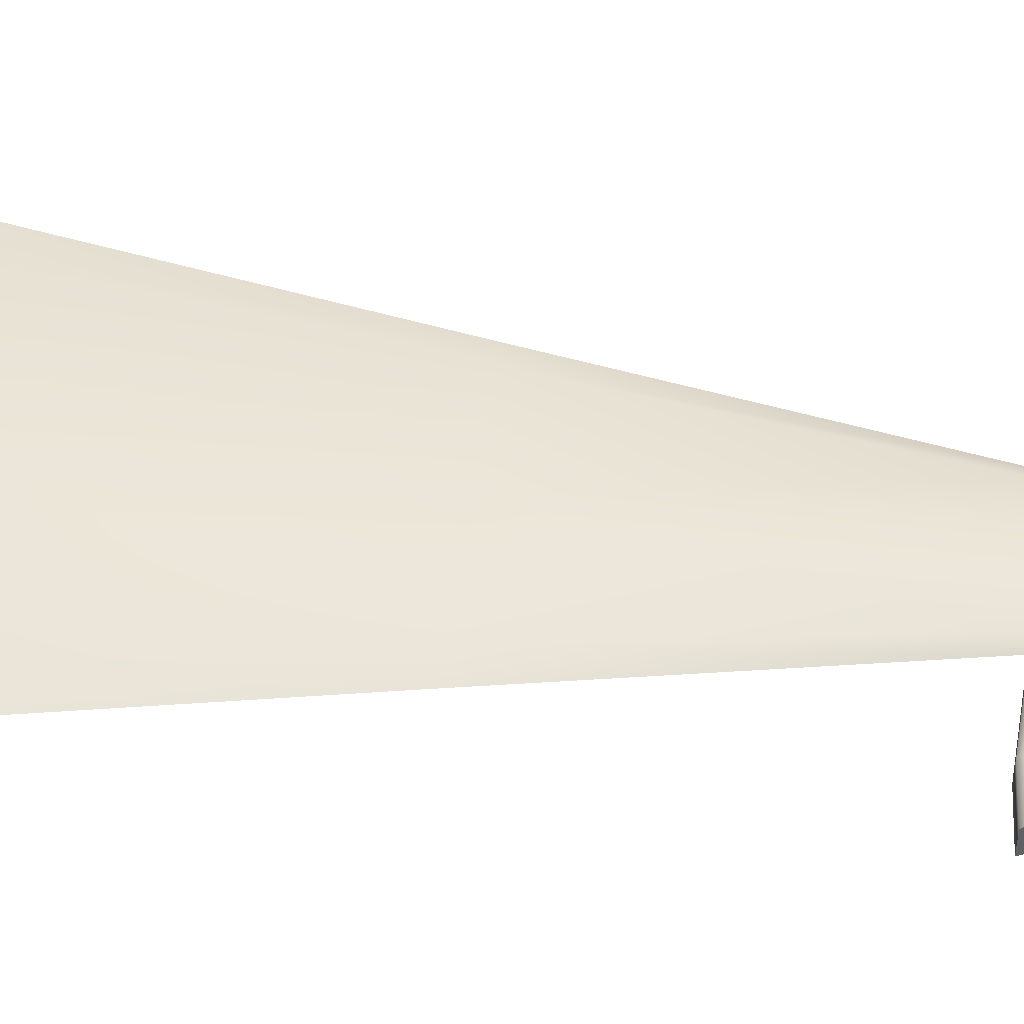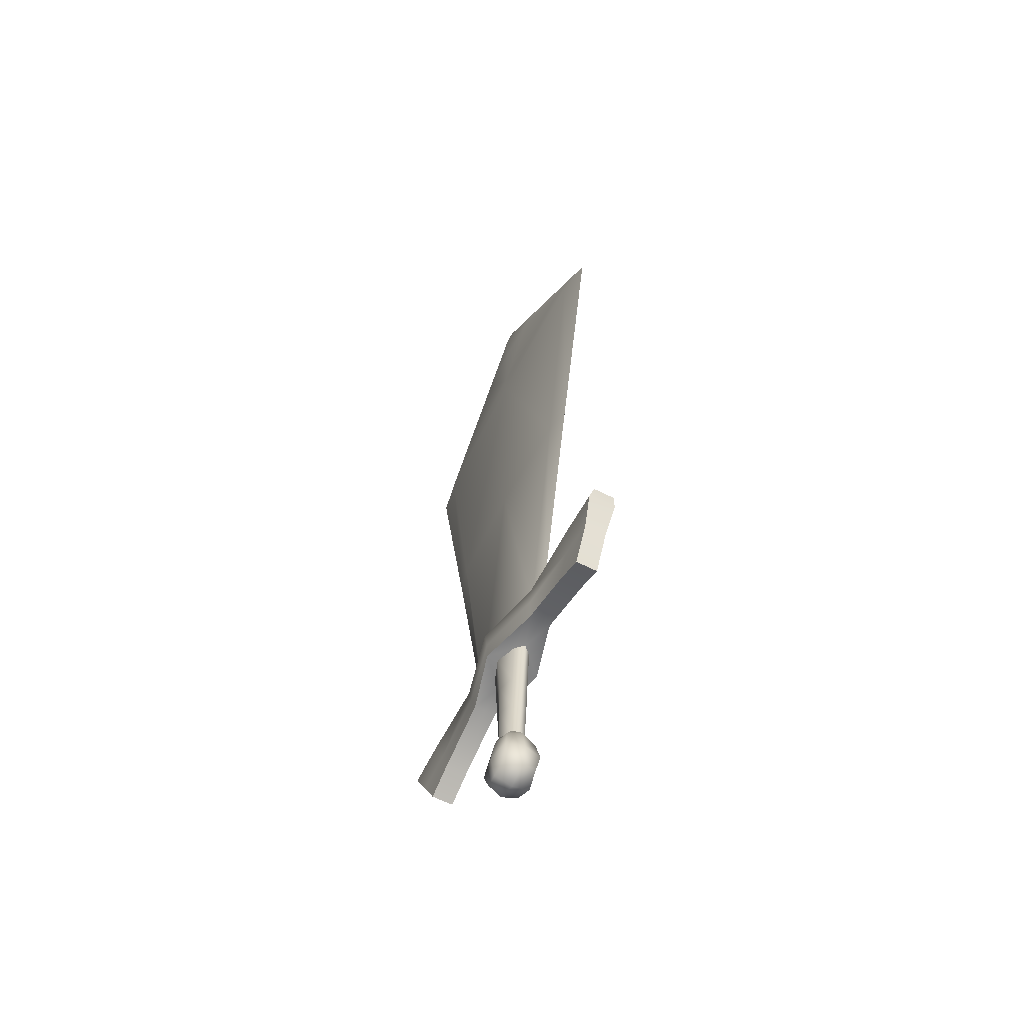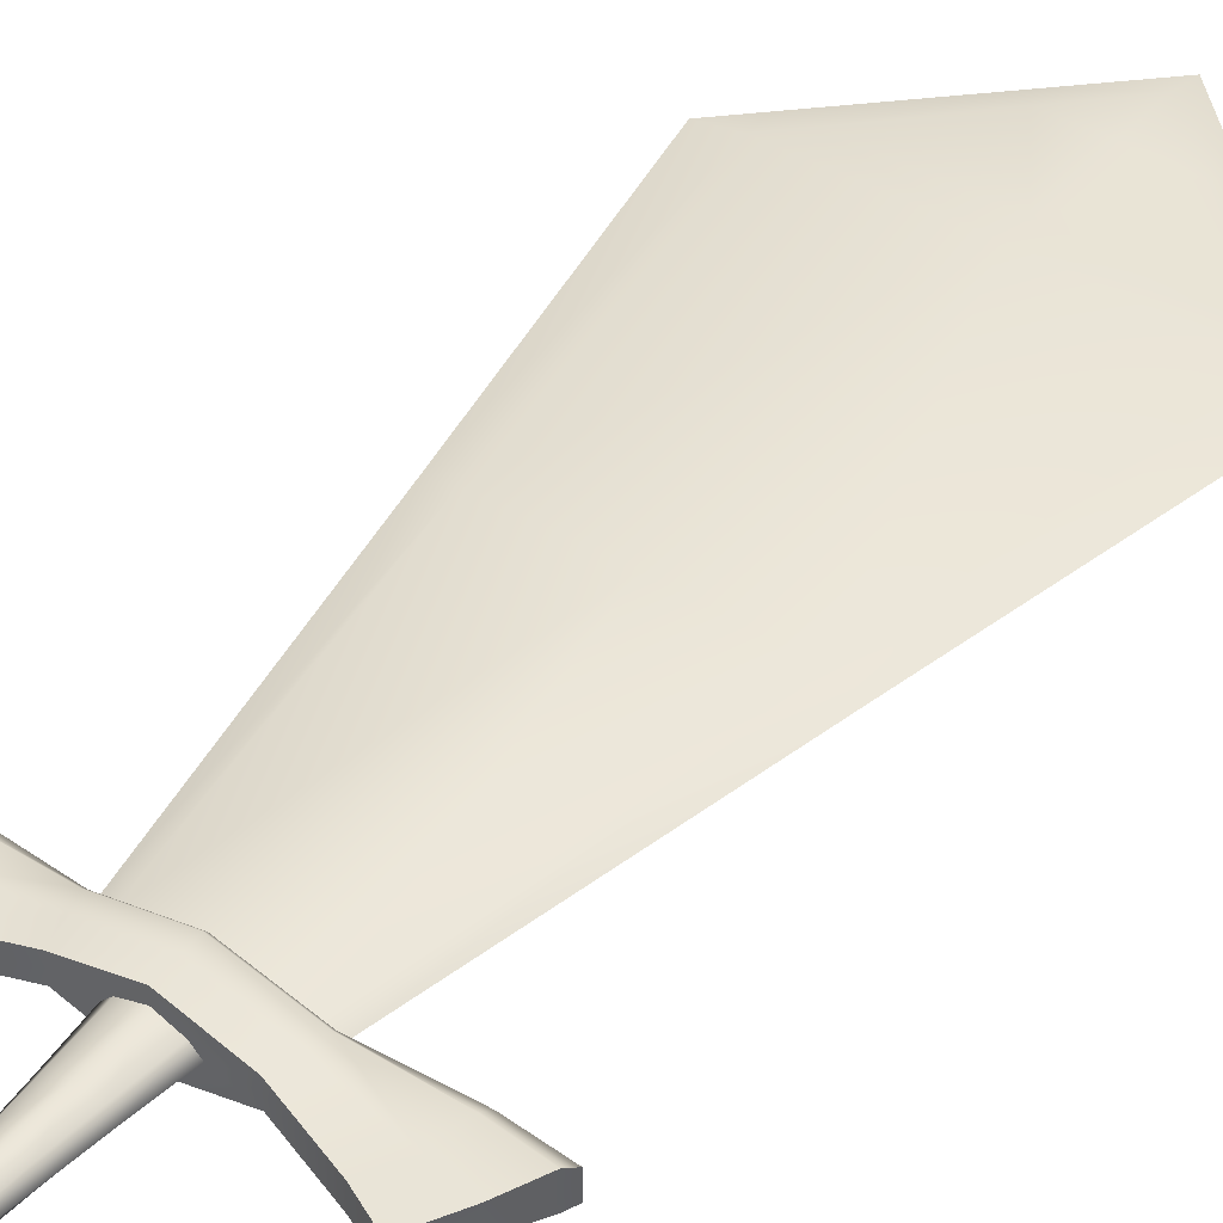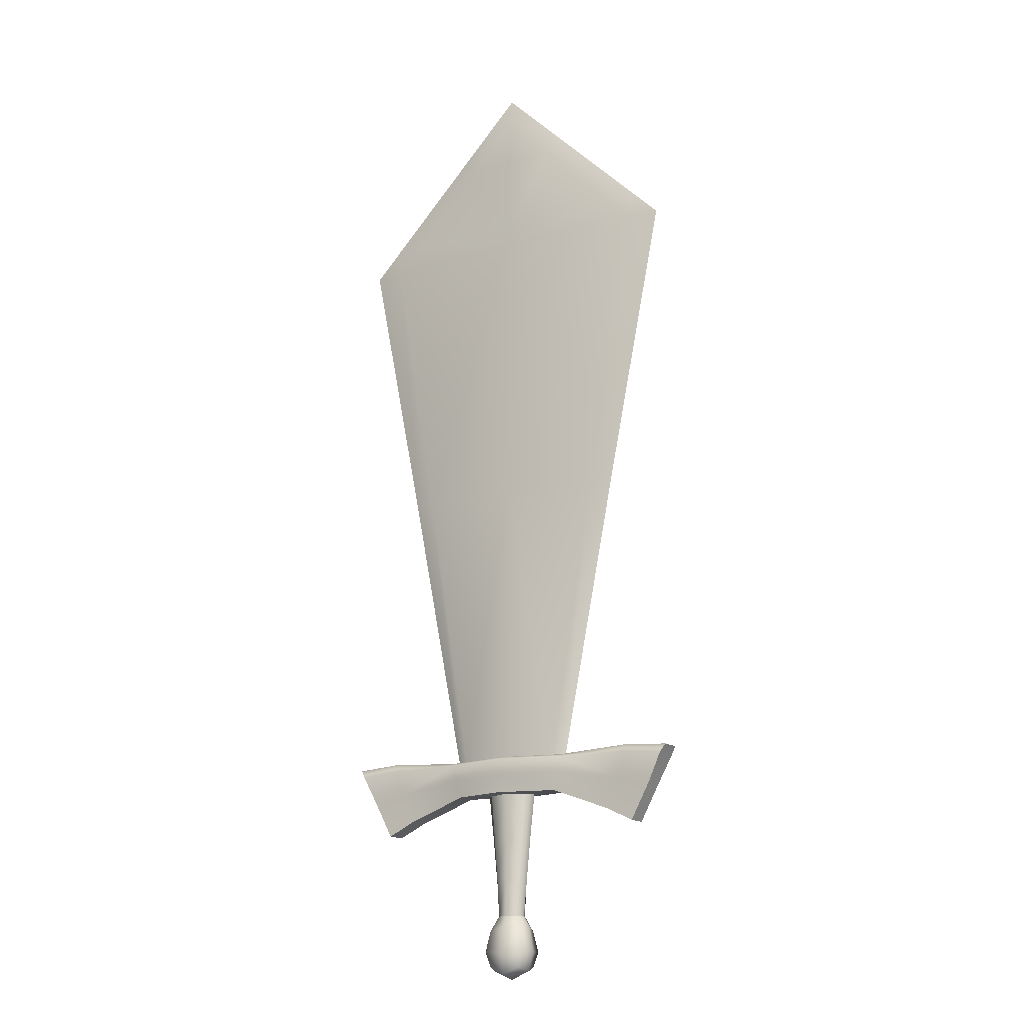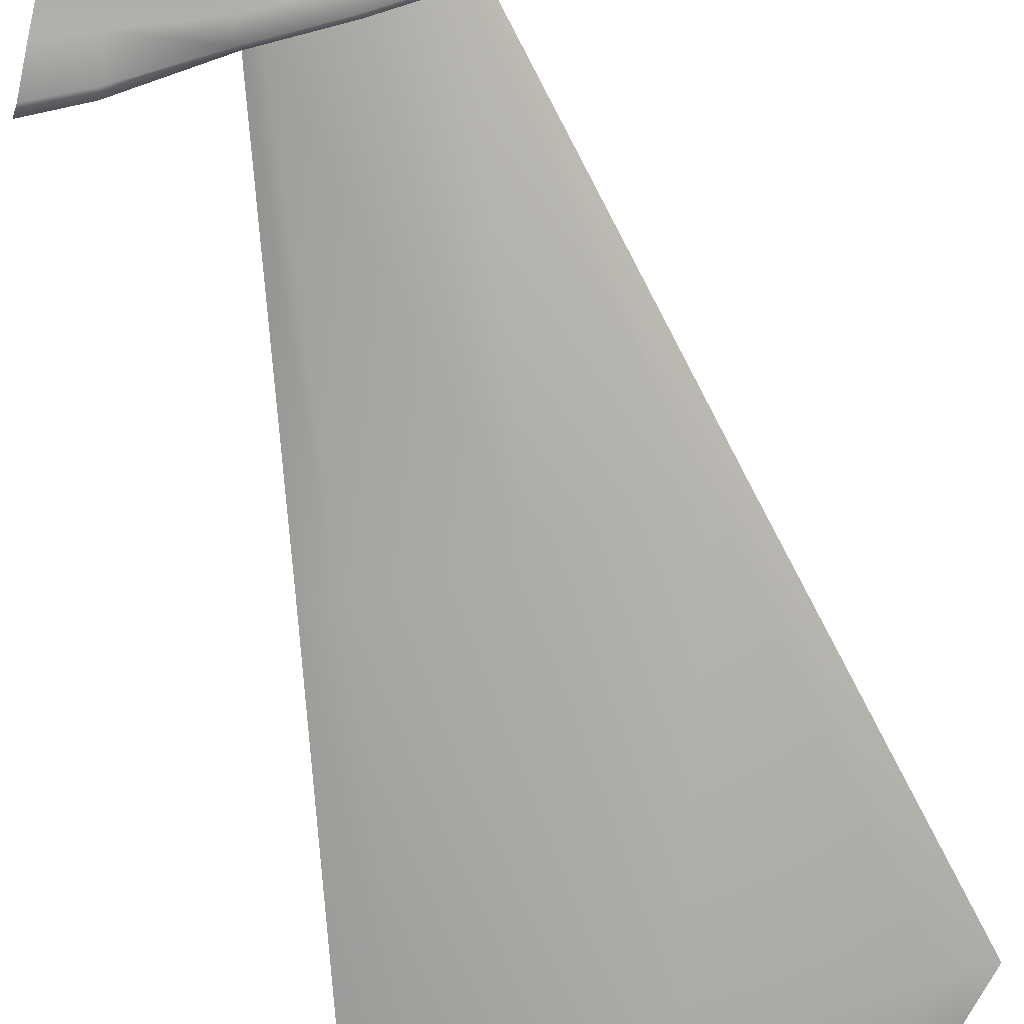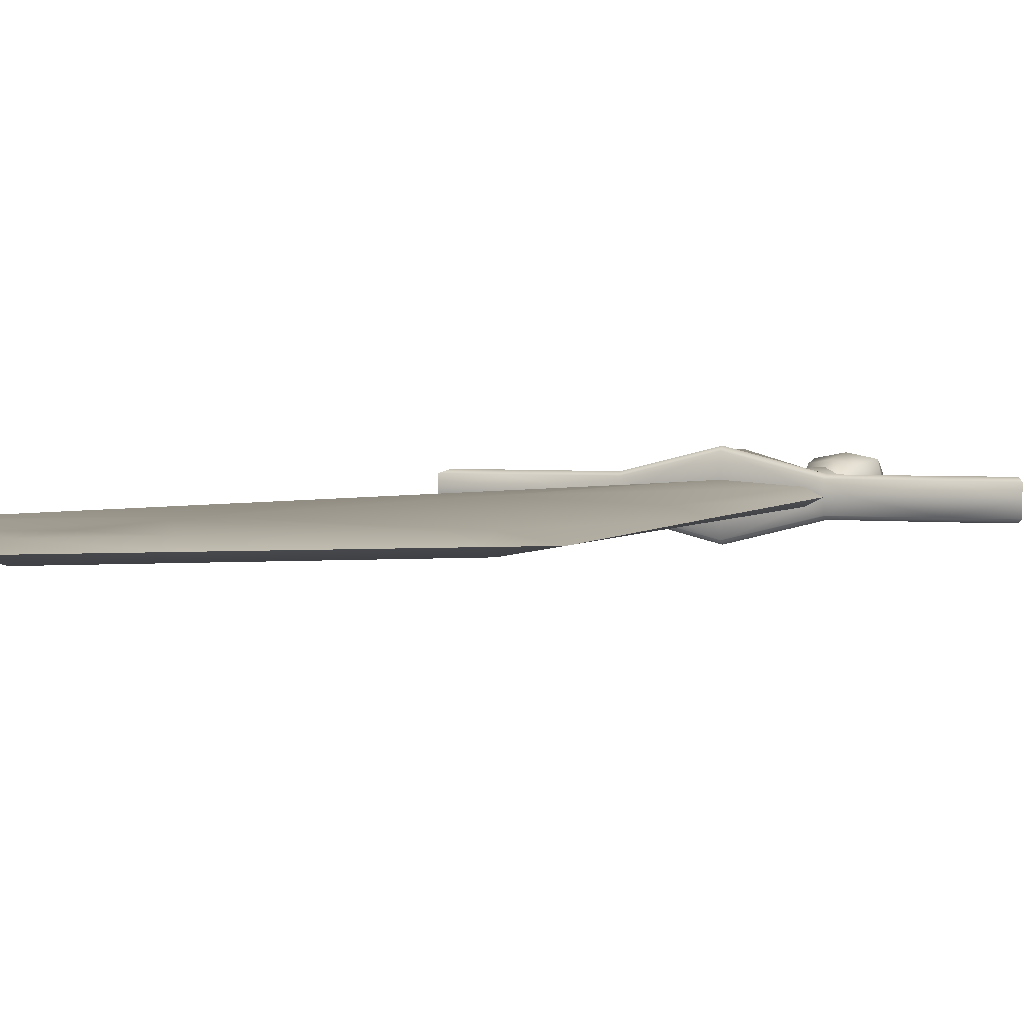
<metadata>
{"format":"obj","ext":"obj","renderer":"f3d","projection":"perspective","resolution":1024,"background":"white","views":[{"elev":47.5,"azim":-82.9,"up":"+Z"},{"elev":-61.6,"azim":62.8,"up":"+Y"},{"elev":42.5,"azim":36.5,"up":"+Z"},{"elev":-16.0,"azim":-148.5,"up":"+Y"},{"elev":-76.2,"azim":16.1,"up":"+Z"},{"elev":2.3,"azim":-153.3,"up":"+Z"}]}
</metadata>
<code>
o Sword_002_Low_Poly_Cube.006
v 0.1867 -1.343 0.1561
v 0.7144 0.5913 0.1156
v 0.6233 0.1928 0.1156
v 2.046 0.6038 0.1156
v 1.61 -0.2005 0.1156
v 1.644 7.02 0.06386
v 0.1249 -1.177 0.07496
v 0.1836 -1.734 0.16
v 0.2335 -1.573 0.1859
v 0.6782 0.3921 0.1354
v 1.828 0.2016 0.1156
v 1.105 3.806 0.06386
v 0.5808 0.5958 0.06386
v 0.2142 0.1831 0.08873
v 0.1731 -0.3233 0.08802
v 0.1426 -0.75 0.08668
v 1.553 0.6373 0.1156
v 1.289 -0.04793 0.1156
v 1.421 0.2698 0.1156
v 0.5479 8.151 0.06386
v 1.385 7.287 0.06386
v 0.7266 0.5596 0.145
v 1.99 0.5202 0.145
v 1.52 0.5626 0.145
v -0.1867 -1.343 0.1561
v -0.7144 0.5913 0.1156
v -0.6233 0.1928 0.1156
v -2.046 0.6038 0.1156
v -1.61 -0.2005 0.1156
v -1.644 7.02 0.06386
v -0.1249 -1.177 0.07496
v -0.1836 -1.734 0.16
v -0.2335 -1.573 0.1859
v -0.6782 0.3921 0.1354
v -1.828 0.2016 0.1156
v -1.105 3.806 0.06386
v -0.5808 0.5958 0.06386
v -0.2142 0.1831 0.08873
v -0.1731 -0.3233 0.08802
v -0.1426 -0.75 0.08668
v -1.553 0.6373 0.1156
v -1.289 -0.04793 0.1156
v -1.421 0.2698 0.1156
v -0.5479 8.151 0.06386
v -1.385 7.287 0.06386
v 0 -1.291 0.1859
v 0 0.5913 0.2882
v 0 0.1928 0.2882
v 0 7.02 0.1008
v 0 -1.177 0.1391
v 0 -1.815 0.1859
v 0 -1.573 0.2295
v 0 0.3921 0.295
v 0 3.806 0.1008
v 0 0.5958 0.1008
v 0 0.1831 0.1682
v 0 -0.3233 0.1417
v 0 -0.75 0.1395
v 0 8.717 0.06386
v 0 8.151 0.07618
v 0 7.287 0.095
v -0.7266 0.5596 0.145
v 0 0.5596 0.3193
v -1.99 0.5202 0.145
v -1.52 0.5626 0.145
v 0.1867 -1.343 -0.1561
v 0.7144 0.5913 -0.1156
v 0.6233 0.1928 -0.1156
v 2.046 0.6038 -0.1156
v 1.61 -0.2005 -0.1156
v 1.644 7.02 -0.06386
v 0.1249 -1.177 -0.07496
v 0.1836 -1.734 -0.16
v 0.2335 -1.573 -0.1859
v 0.6782 0.3921 -0.1354
v 1.828 0.2016 -0.1156
v 1.105 3.806 -0.06386
v 0.5808 0.5958 -0.06386
v 0.2142 0.1831 -0.08873
v 0.1731 -0.3233 -0.08802
v 0.1426 -0.75 -0.08668
v 1.553 0.6373 -0.1156
v 1.289 -0.04793 -0.1156
v 1.421 0.2698 -0.1156
v 0.5479 8.151 -0.06386
v 1.385 7.287 -0.06386
v 0.7266 0.5596 -0.145
v 1.99 0.5202 -0.145
v 1.52 0.5626 -0.145
v -0.1867 -1.343 -0.1561
v -0.7144 0.5913 -0.1156
v -0.6233 0.1928 -0.1156
v -2.046 0.6038 -0.1156
v -1.61 -0.2005 -0.1156
v -1.644 7.02 -0.06386
v -0.1249 -1.177 -0.07496
v -0.1836 -1.734 -0.16
v -0.2335 -1.573 -0.1859
v -0.6782 0.3921 -0.1354
v -1.828 0.2016 -0.1156
v -1.105 3.806 -0.06386
v -0.5808 0.5958 -0.06386
v -0.2142 0.1831 -0.08873
v -0.1731 -0.3233 -0.08802
v -0.1426 -0.75 -0.08668
v -1.553 0.6373 -0.1156
v -1.289 -0.04793 -0.1156
v -1.421 0.2698 -0.1156
v -0.5479 8.151 -0.06386
v -1.385 7.287 -0.06386
v 0 -1.291 -0.1859
v 0 0.5913 -0.2882
v 0 0.1928 -0.2882
v 0 7.02 -0.1008
v 0 -1.177 -0.1391
v 0 -1.815 -0.1859
v 0 -1.573 -0.2295
v 0 0.3921 -0.295
v 0 3.806 -0.1008
v 0 0.5958 -0.1008
v 0 0.1831 -0.1682
v 0 -0.3233 -0.1417
v 0 -0.75 -0.1395
v 0 8.717 -0.06386
v 0 8.151 -0.07618
v 0 7.287 -0.095
v -0.7266 0.5596 -0.145
v 0 0.5596 -0.3193
v -1.99 0.5202 -0.145
v -1.52 0.5626 -0.145
v 0.2216 -1.779 0
v 0.2254 -1.291 0
v 0.2769 -1.573 0
v 0.9216 0.5913 0
v 0.6233 0.1928 0
v 2.046 0.6038 0
v 1.61 -0.2005 0
v 2.023 7.02 0
v 0.1575 -1.177 0
v 1.828 0.2016 0
v 1.36 3.806 0
v 0.7148 0.5958 0
v 0.3001 0.1831 0
v 0.2426 -0.3233 0
v 0.1999 -0.75 0
v 1.289 -0.04793 0
v 1.553 0.6373 0
v 1.705 7.335 0
v 0.6743 8.356 0
v 1.984 0.5112 0
v -0.2216 -1.779 0
v -0.2254 -1.291 0
v -0.2769 -1.573 0
v -0.9216 0.5913 0
v -0.6233 0.1928 0
v -2.046 0.6038 0
v -1.61 -0.2005 0
v -2.023 7.02 0
v -0.1575 -1.177 0
v -1.828 0.2016 0
v -1.36 3.806 0
v -0.7148 0.5958 0
v -0.3001 0.1831 0
v -0.2426 -0.3233 0
v -0.1999 -0.75 0
v -1.289 -0.04793 0
v -1.553 0.6373 0
v -1.705 7.335 0
v -0.6743 8.356 0
v 0 -1.871 0
v 0 9.024 0
v -1.984 0.5112 0
f 148 6 138
f 149 59 20
f 141 6 12
f 60 20 59
f 12 49 54
f 61 20 60
f 142 12 13
f 54 13 12
f 21 49 6
f 21 149 20
f 30 168 158
f 59 169 44
f 161 30 158
f 60 59 44
f 49 36 54
f 61 44 45
f 162 36 161
f 37 54 36
f 49 45 30
f 45 169 168
f 148 21 6
f 149 171 59
f 141 138 6
f 12 6 49
f 61 21 20
f 142 141 12
f 54 55 13
f 21 61 49
f 21 148 149
f 30 45 168
f 59 171 169
f 161 36 30
f 49 30 36
f 61 60 44
f 162 37 36
f 37 55 54
f 49 61 45
f 45 44 169
f 22 47 63
f 22 19 24
f 24 11 23
f 134 17 147
f 18 10 3
f 17 136 147
f 17 23 4
f 2 142 13
f 10 63 53
f 5 19 18
f 3 53 48
f 47 13 55
f 2 24 17
f 62 47 26
f 62 43 34
f 65 35 43
f 154 41 26
f 34 42 27
f 156 41 167
f 41 64 65
f 26 162 154
f 34 63 62
f 29 43 35
f 27 53 34
f 47 37 26
f 26 65 62
f 87 112 67
f 87 84 75
f 89 76 84
f 134 82 67
f 75 83 68
f 136 82 147
f 82 88 89
f 67 142 134
f 75 128 87
f 70 84 76
f 68 118 75
f 112 78 67
f 67 89 87
f 127 112 128
f 127 108 130
f 130 100 129
f 154 106 167
f 107 99 92
f 106 156 167
f 106 129 93
f 91 162 102
f 99 128 118
f 94 108 107
f 92 118 113
f 112 102 120
f 91 130 106
f 22 2 47
f 22 10 19
f 24 19 11
f 134 2 17
f 18 19 10
f 17 4 136
f 17 24 23
f 2 134 142
f 10 22 63
f 5 11 19
f 3 10 53
f 47 2 13
f 2 22 24
f 62 63 47
f 62 65 43
f 65 64 35
f 154 167 41
f 34 43 42
f 156 28 41
f 41 28 64
f 26 37 162
f 34 53 63
f 29 42 43
f 27 48 53
f 47 55 37
f 26 41 65
f 87 128 112
f 87 89 84
f 89 88 76
f 134 147 82
f 75 84 83
f 136 69 82
f 82 69 88
f 67 78 142
f 75 118 128
f 70 83 84
f 68 113 118
f 112 120 78
f 67 82 89
f 127 91 112
f 127 99 108
f 130 108 100
f 154 91 106
f 107 108 99
f 106 93 156
f 106 130 129
f 91 154 162
f 99 127 128
f 94 100 108
f 92 99 118
f 112 91 102
f 91 127 130
f 14 48 56
f 18 135 146
f 143 3 14
f 18 137 5
f 38 48 27
f 155 42 166
f 163 27 155
f 42 157 166
f 79 113 68
f 135 83 146
f 143 68 135
f 83 137 146
f 103 113 121
f 107 155 166
f 163 92 103
f 107 157 94
f 14 3 48
f 18 3 135
f 143 135 3
f 18 146 137
f 38 56 48
f 155 27 42
f 163 38 27
f 42 29 157
f 79 121 113
f 135 68 83
f 143 79 68
f 83 70 137
f 103 92 113
f 107 92 155
f 163 155 92
f 107 166 157
f 132 7 1
f 7 46 1
f 8 52 51
f 1 52 9
f 133 8 131
f 8 170 131
f 1 133 132
f 152 31 159
f 46 31 25
f 32 52 33
f 52 25 33
f 153 32 33
f 170 32 151
f 153 25 152
f 132 72 139
f 111 72 66
f 73 117 74
f 117 66 74
f 133 73 74
f 170 73 131
f 133 66 132
f 152 96 90
f 96 111 90
f 97 117 116
f 90 117 98
f 153 97 151
f 97 170 151
f 90 153 152
f 132 139 7
f 7 50 46
f 8 9 52
f 1 46 52
f 133 9 8
f 8 51 170
f 1 9 133
f 152 25 31
f 46 50 31
f 32 51 52
f 52 46 25
f 153 151 32
f 170 51 32
f 153 33 25
f 132 66 72
f 111 115 72
f 73 116 117
f 117 111 66
f 133 131 73
f 170 116 73
f 133 74 66
f 152 159 96
f 96 115 111
f 97 98 117
f 90 111 117
f 153 98 97
f 97 116 170
f 90 98 153
f 150 4 23
f 140 5 137
f 150 11 140
f 150 69 136
f 70 140 137
f 150 76 88
f 150 136 4
f 140 11 5
f 150 23 11
f 150 88 69
f 70 76 140
f 150 140 76
f 14 144 143
f 7 58 50
f 15 56 57
f 15 145 144
f 139 16 7
f 16 57 58
f 164 38 163
f 31 58 40
f 39 56 38
f 165 39 164
f 159 40 165
f 40 57 39
f 144 79 143
f 72 123 81
f 80 121 79
f 145 80 144
f 139 81 145
f 81 122 80
f 103 164 163
f 96 123 115
f 104 121 122
f 104 165 164
f 159 105 96
f 105 122 123
f 14 15 144
f 7 16 58
f 15 14 56
f 15 16 145
f 139 145 16
f 16 15 57
f 164 39 38
f 31 50 58
f 39 57 56
f 165 40 39
f 159 31 40
f 40 58 57
f 144 80 79
f 72 115 123
f 80 122 121
f 145 81 80
f 139 72 81
f 81 123 122
f 103 104 164
f 96 105 123
f 104 103 121
f 104 105 165
f 159 165 105
f 105 104 122
f 172 28 156
f 29 160 157
f 172 35 64
f 172 93 129
f 160 94 157
f 172 100 160
f 172 64 28
f 29 35 160
f 172 160 35
f 172 156 93
f 160 100 94
f 172 129 100
f 71 148 138
f 124 149 85
f 141 71 138
f 125 124 85
f 114 77 119
f 126 85 86
f 142 77 141
f 78 119 77
f 114 86 71
f 86 149 148
f 168 95 158
f 169 124 109
f 161 95 101
f 125 109 124
f 101 114 119
f 126 109 125
f 162 101 102
f 119 102 101
f 110 114 95
f 110 169 109
f 71 86 148
f 124 171 149
f 141 77 71
f 114 71 77
f 126 125 85
f 142 78 77
f 78 120 119
f 114 126 86
f 86 85 149
f 168 110 95
f 169 171 124
f 161 158 95
f 101 95 114
f 126 110 109
f 162 161 101
f 119 120 102
f 110 126 114
f 110 168 169

</code>
